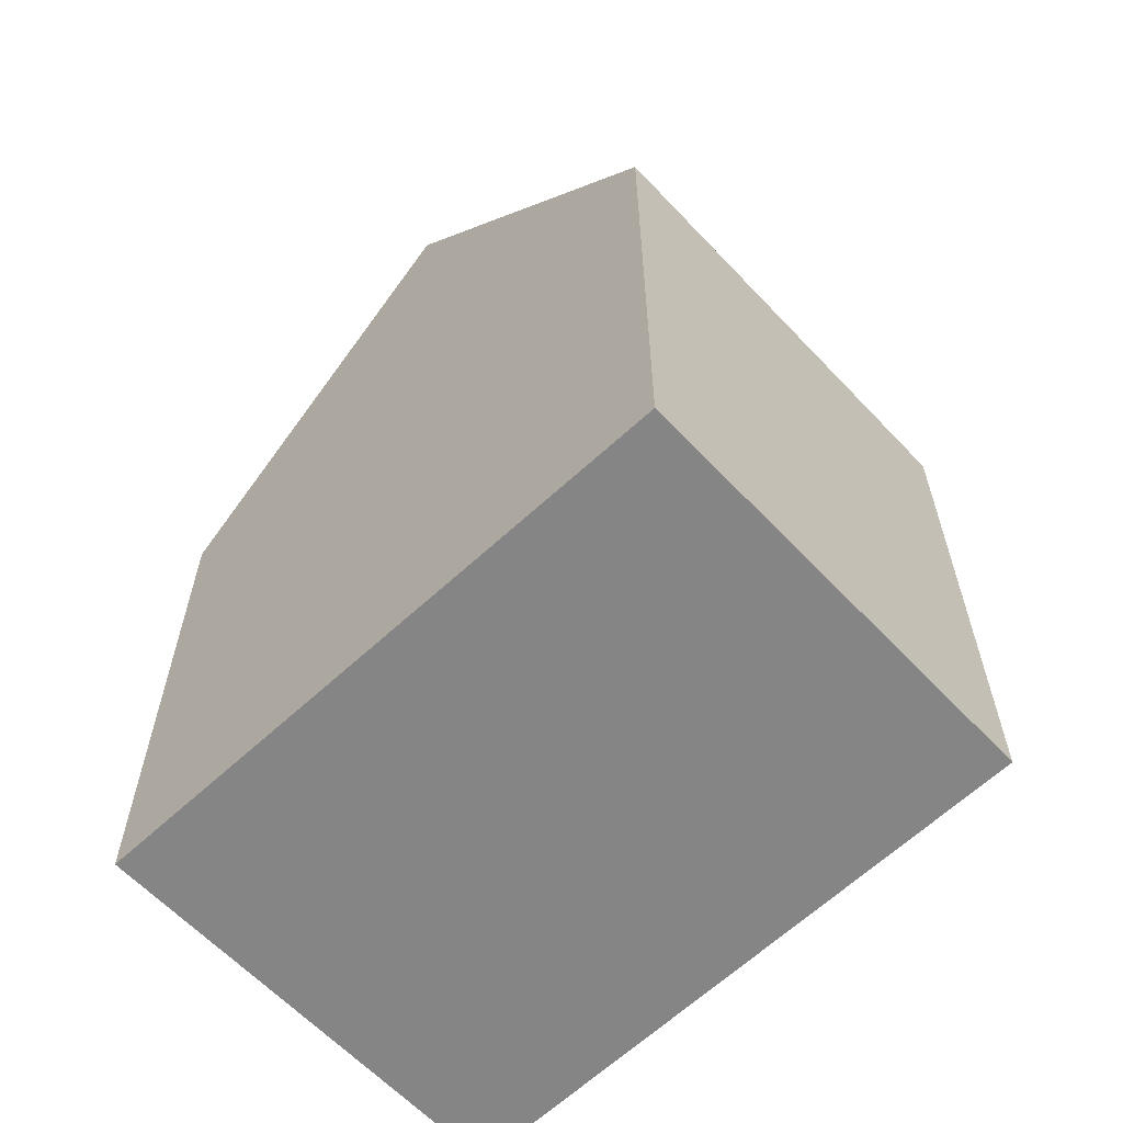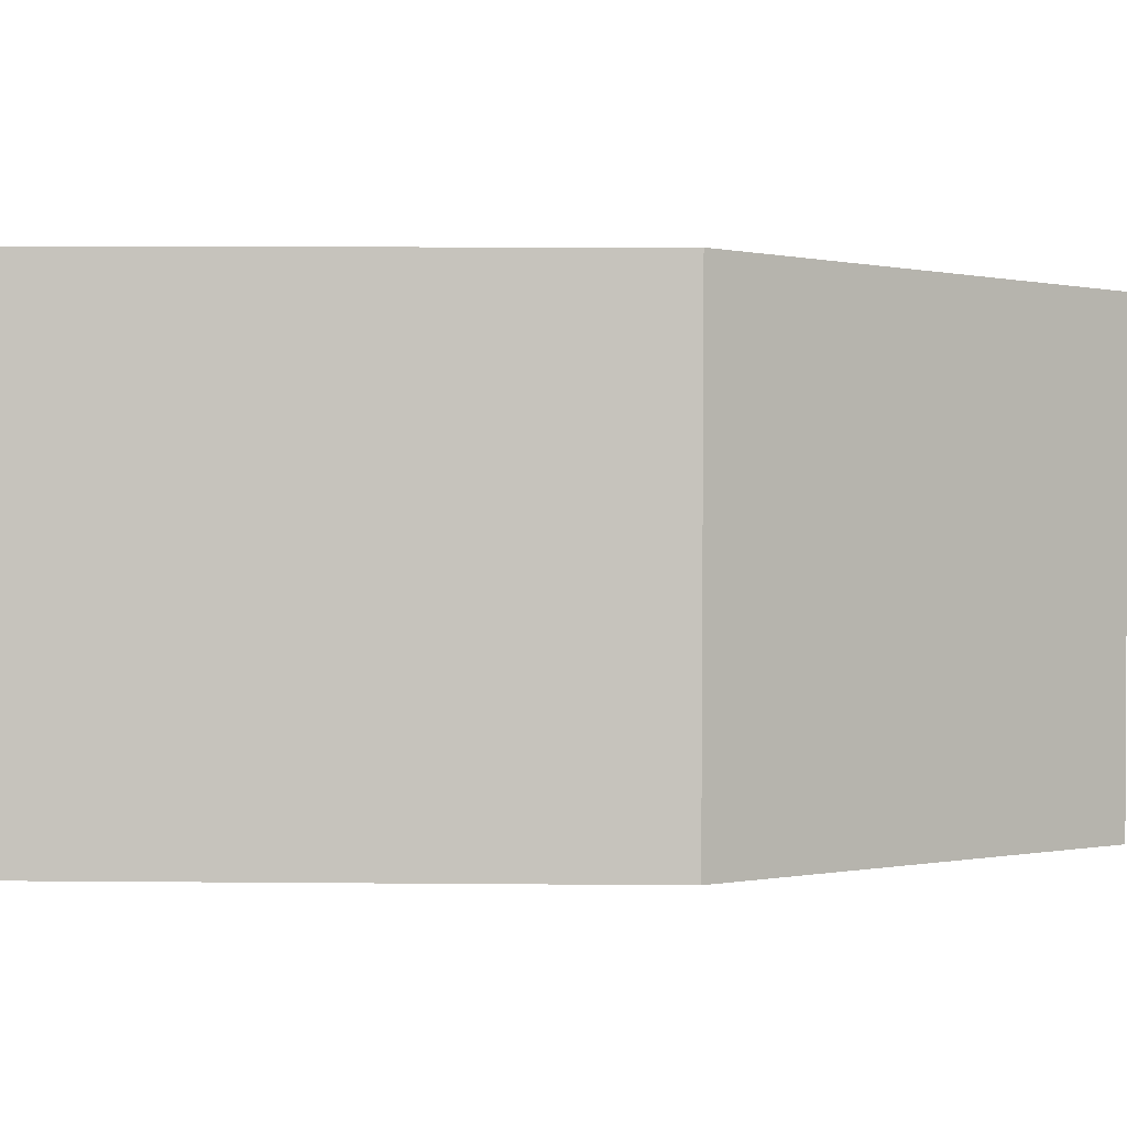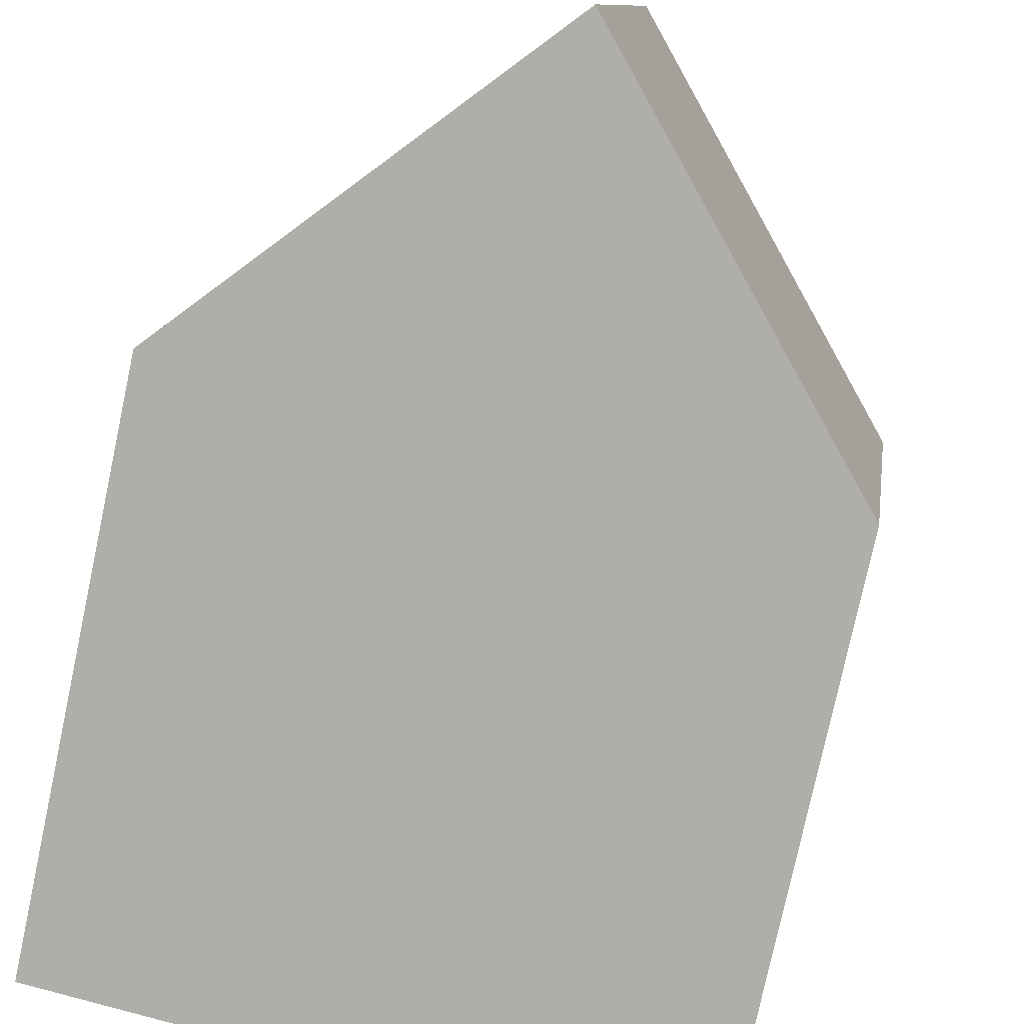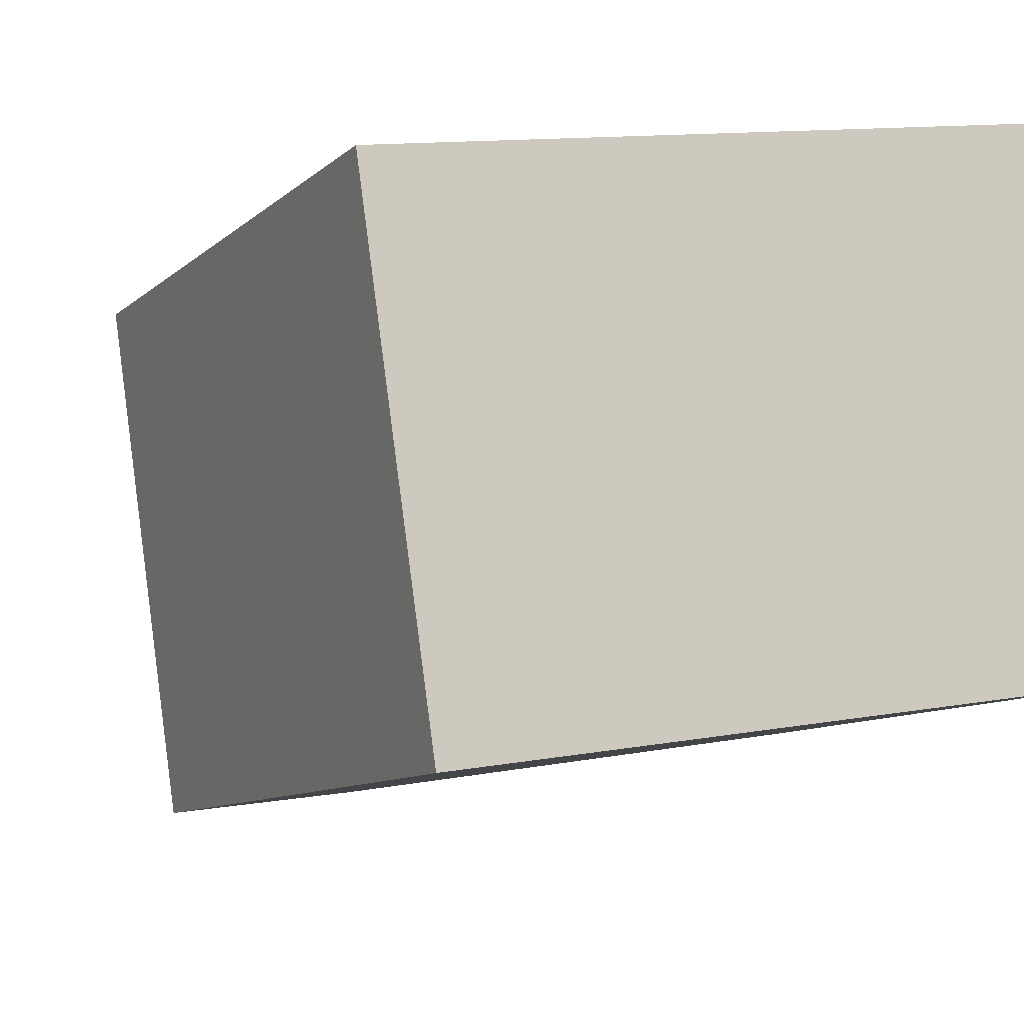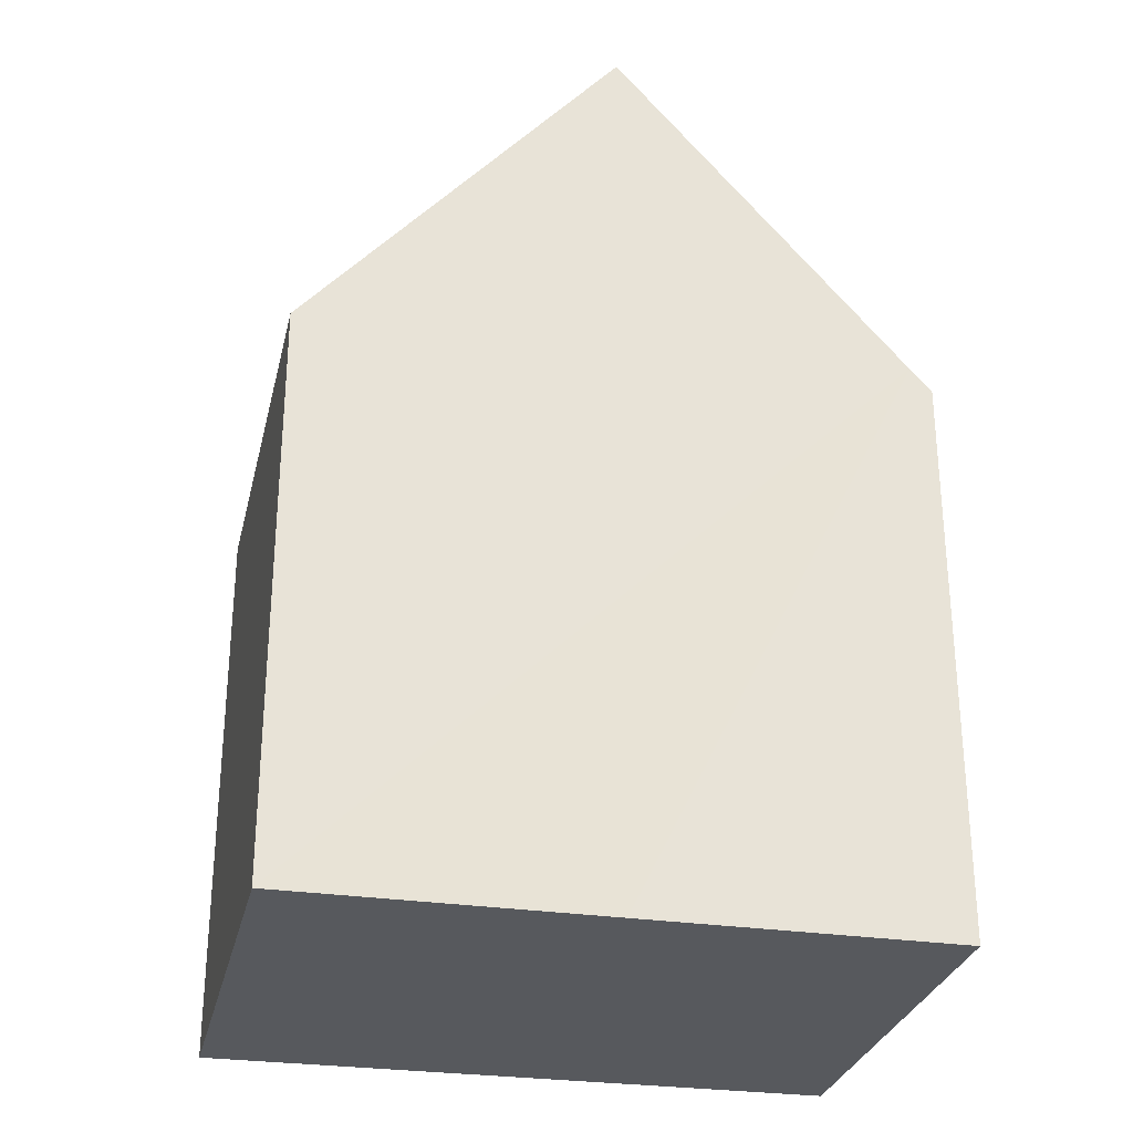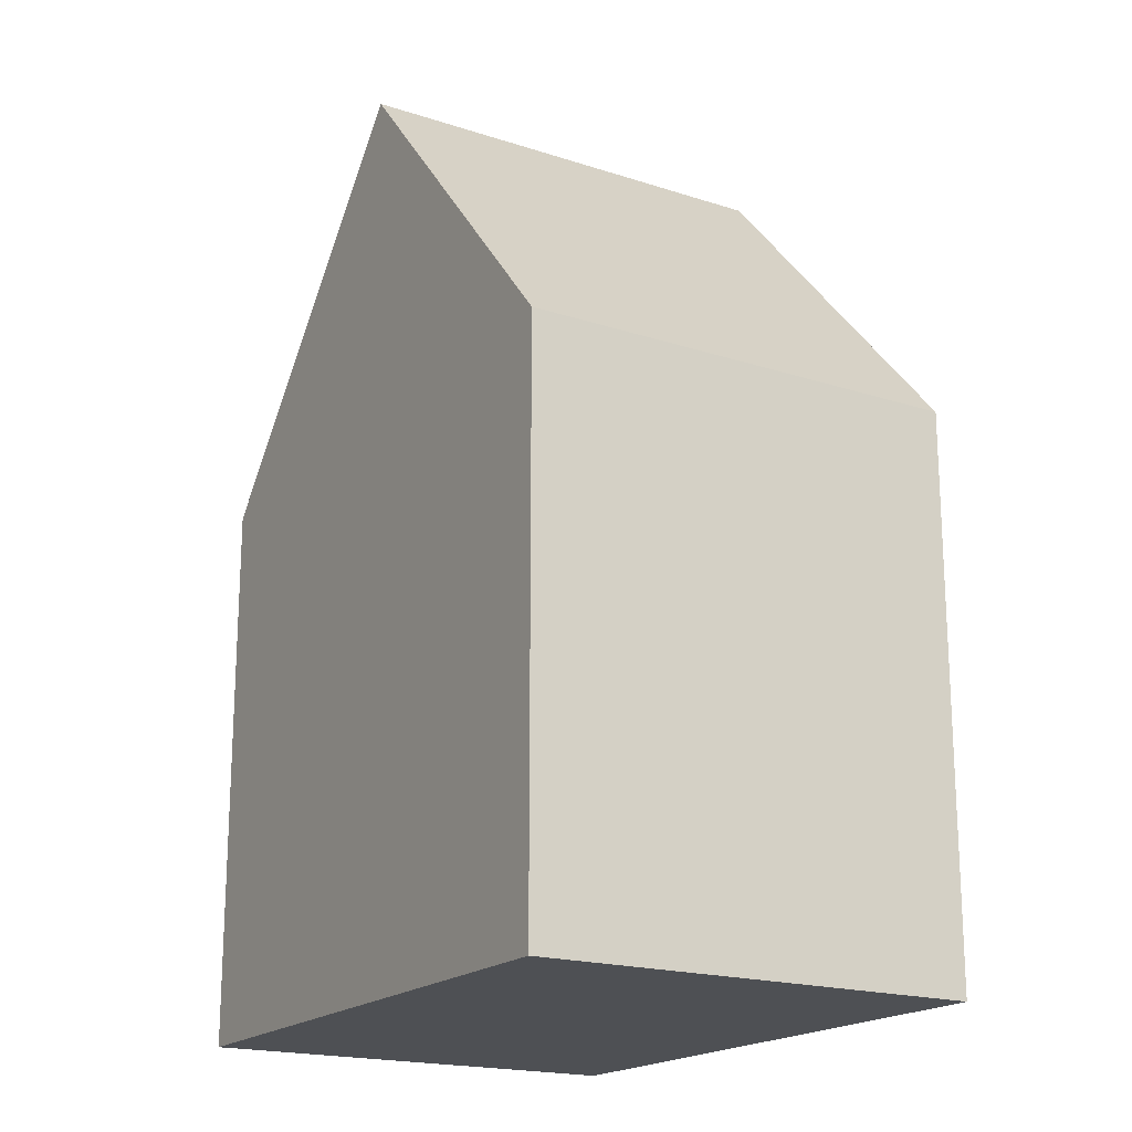
<metadata>
{"format":"obj","ext":"obj","renderer":"f3d","projection":"perspective","resolution":1024,"background":"white","views":[{"elev":-61.8,"azim":-145.1,"up":"+Y"},{"elev":8.8,"azim":91.4,"up":"+Z"},{"elev":-77.9,"azim":167.9,"up":"+Z"},{"elev":-9.4,"azim":-25.5,"up":"+Z"},{"elev":-29.1,"azim":159.1,"up":"+Y"},{"elev":-18.8,"azim":50.1,"up":"+Y"}]}
</metadata>
<code>
v  10.61 8.799 -5.431
v  4.819 14.28 0.786
v  9.626 8.799 1.571
v  5.797 14.28 -6.146
v  0 8.785 5.379e-16
v  1.329 9.195 -6.81
v  0.999 8.82 -6.859
v  0.33 9.161 0.054
v  0.999 4.2e-16 -6.859
v  0 0 0
v  9.626 -9.62e-17 1.571
v  0.33 -3.307e-18 0.054
v  4.819 -4.813e-17 0.786
v  10.61 3.326e-16 -5.431
v  5.797 3.763e-16 -6.146
v  1.329 4.17e-16 -6.81
g defaultobject
f 1 2 3
f 2 1 4
f 5 6 7
f 6 5 4
f 4 5 2
f 2 5 8
f 9 5 7
f 5 9 10
f 8 3 2
f 3 8 5
f 3 5 10
f 3 10 11
f 11 10 12
f 11 12 13
f 11 1 3
f 1 11 14
f 1 6 4
f 6 1 14
f 6 14 15
f 6 15 7
f 7 15 9
f 9 15 16
f 13 14 11
f 14 13 12
f 14 12 10
f 14 10 15
f 15 10 9
f 15 9 16

</code>
